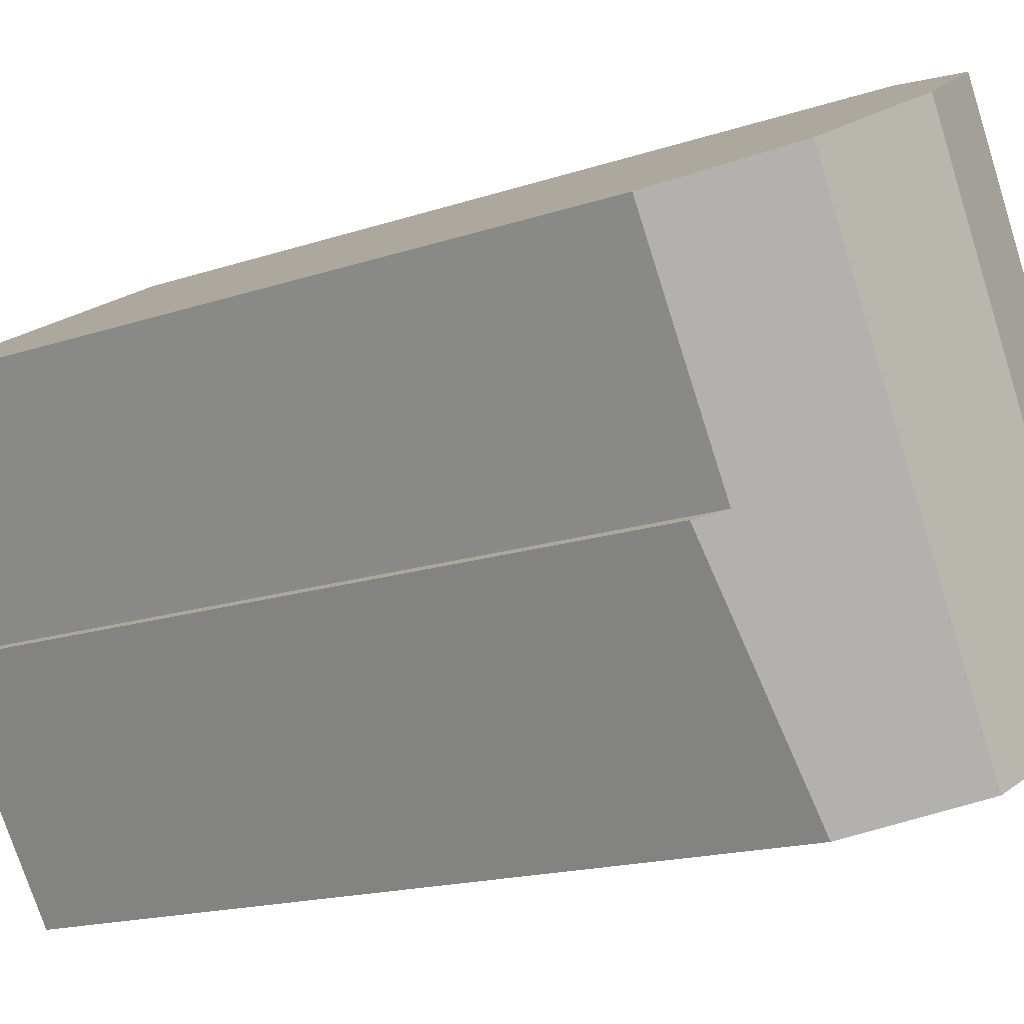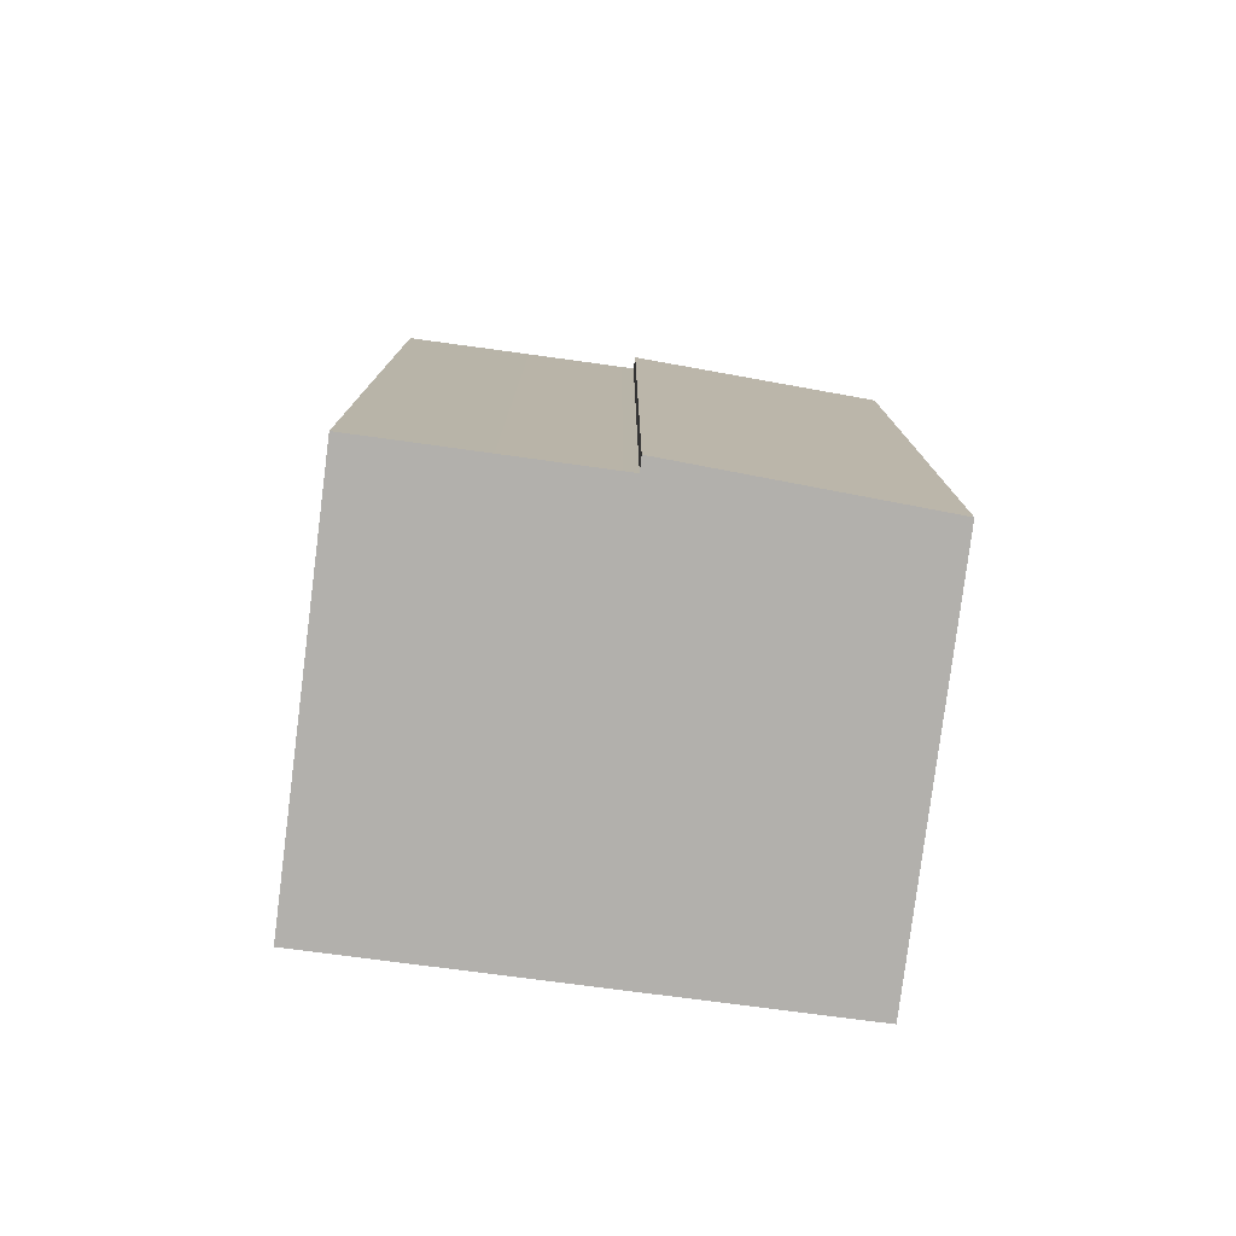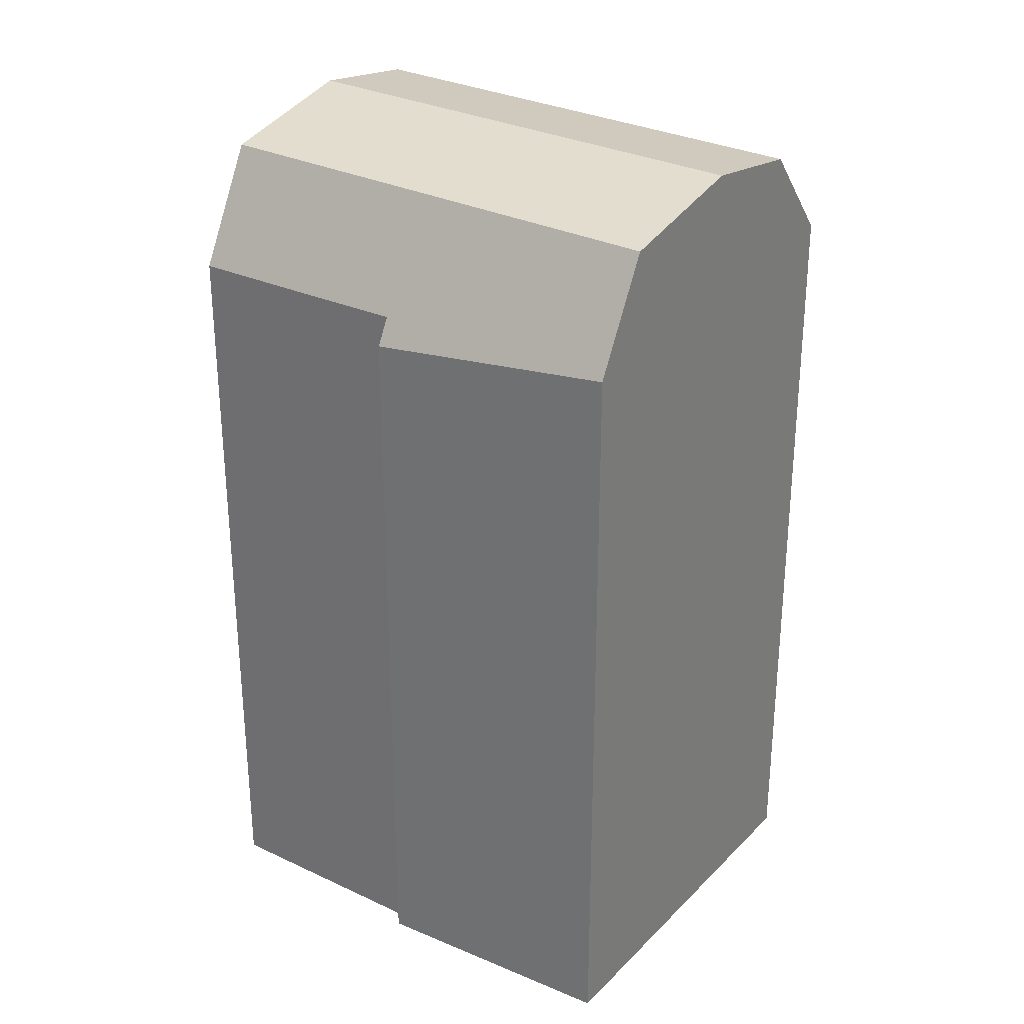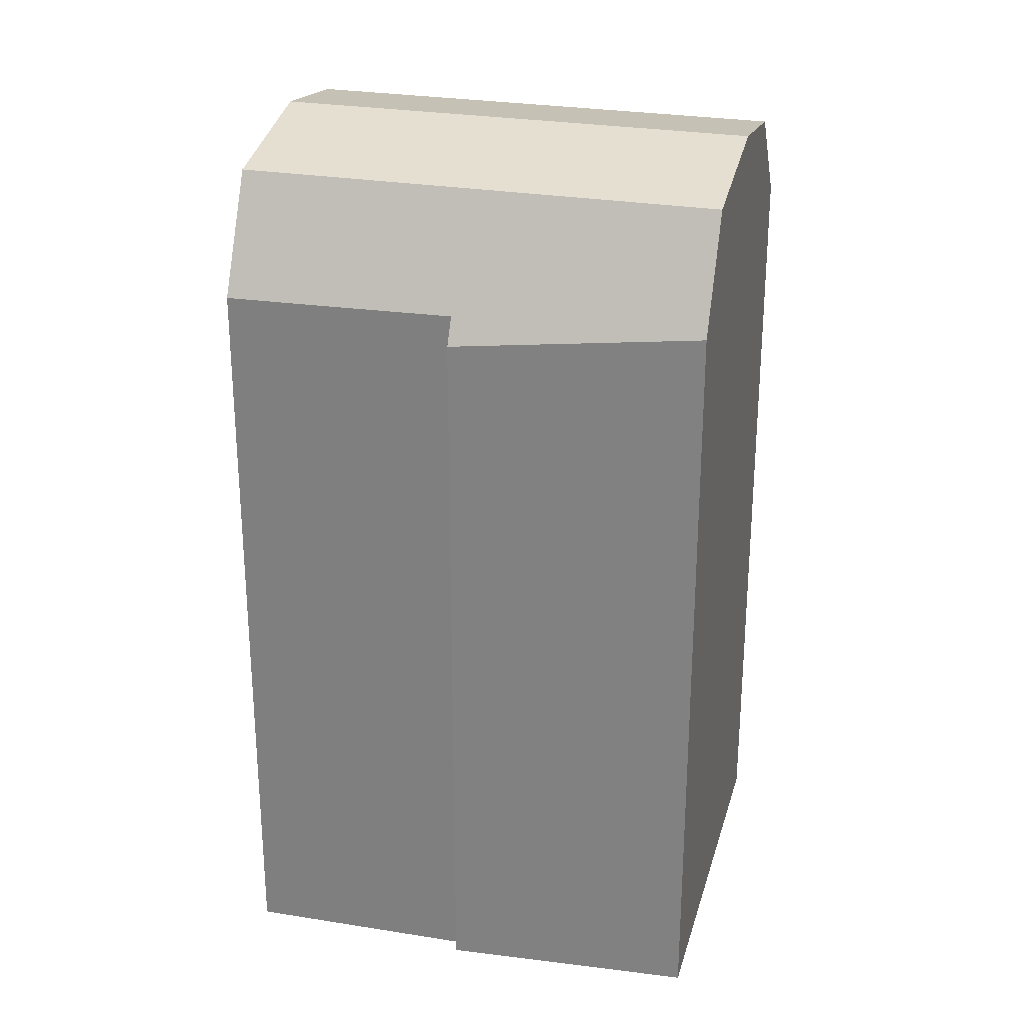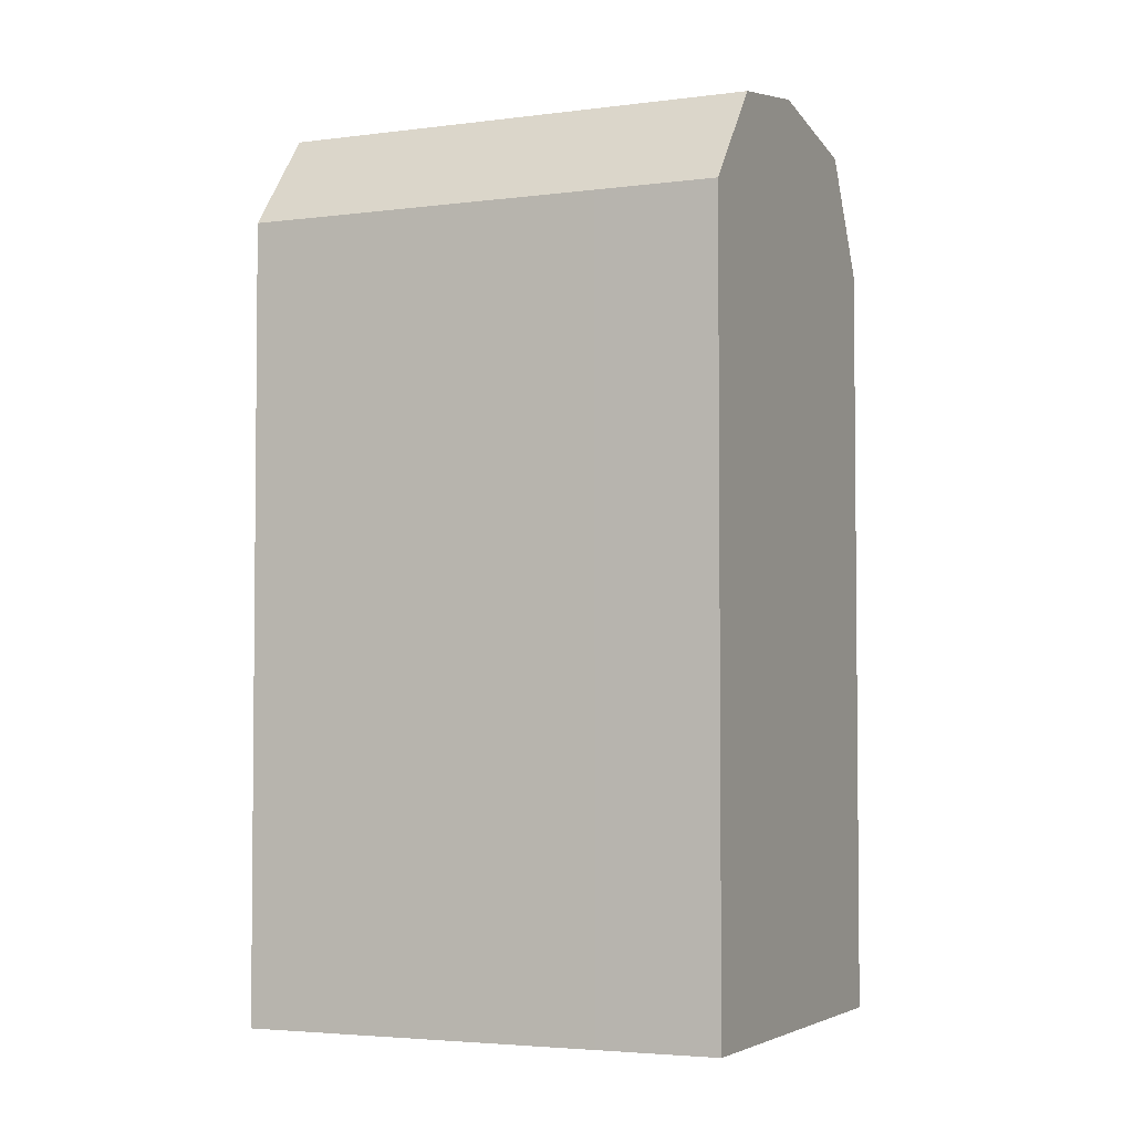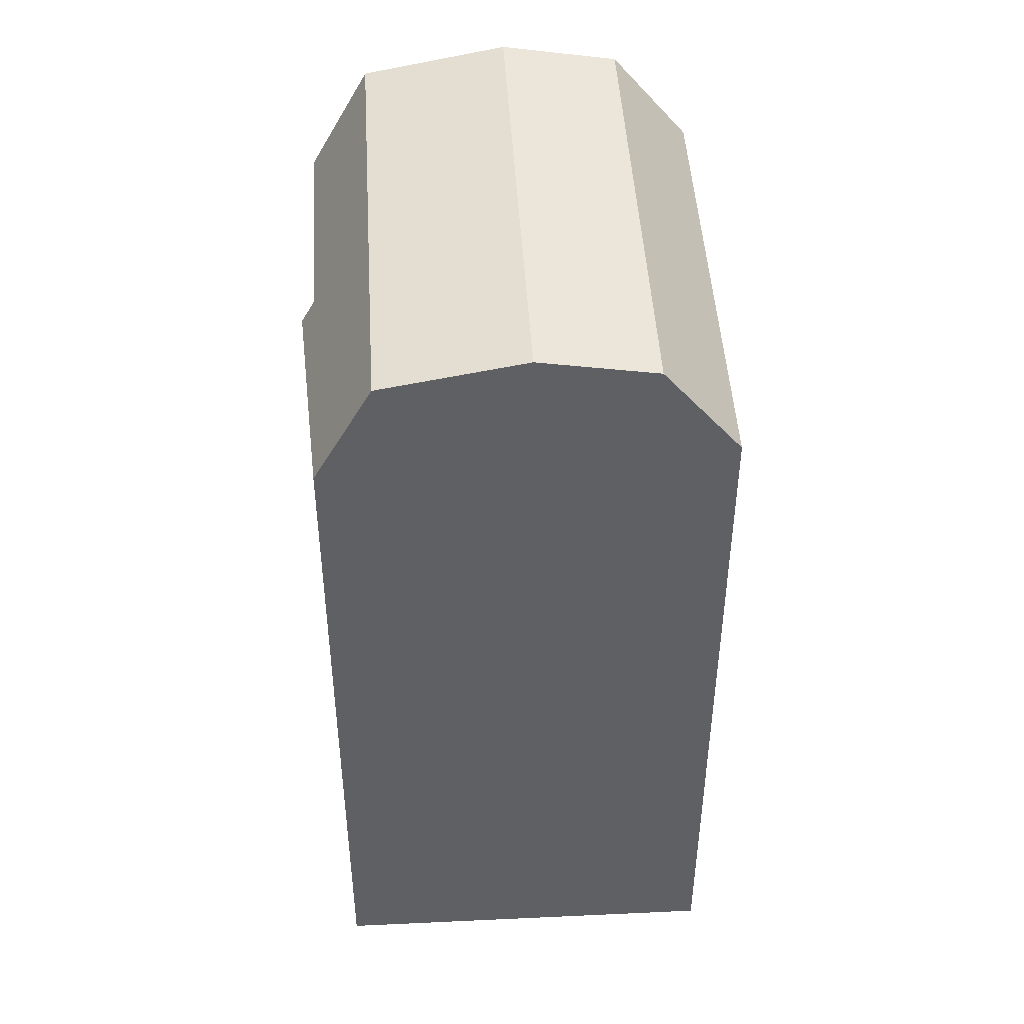
<metadata>
{"format":"obj","ext":"obj","renderer":"f3d","projection":"perspective","resolution":1024,"background":"white","views":[{"elev":-16.1,"azim":125.3,"up":"+Z"},{"elev":-78.7,"azim":112.7,"up":"+Y"},{"elev":30.2,"azim":155.1,"up":"+Y"},{"elev":27.4,"azim":134.5,"up":"+Y"},{"elev":-3.6,"azim":-35.5,"up":"+Y"},{"elev":46.8,"azim":-153.2,"up":"+Y"}]}
</metadata>
<code>
v  8.771 19.36 -5.032
v  12.28 -1.733e-17 0.283
v  8.771 3.081e-16 -5.032
v  12.28 18.68 0.283
v  7.86 22.34 9.594
v  4.29 22.84 -2.461
v  1.717 22.34 -0.985
v  10.43 22.84 8.11
v  11.97 19.34 0.457
v  12.13 -4.439e-17 0.725
v  11.97 -2.798e-17 0.457
v  12.13 19.34 0.725
v  0 19.86 1.216e-15
v  1.717 6.031e-17 -0.985
v  0 0 0
v  4.29 1.507e-16 -2.461
v  7.472 2.625e-16 -4.287
v  7.472 22.14 -4.287
v  13.37 19.3 2.821
v  14.95 -3.367e-16 5.499
v  13.37 -1.727e-16 2.821
v  14.95 19.27 5.499
v  13.6 -3.842e-16 6.275
v  10.43 -4.966e-16 8.11
v  7.86 -5.875e-16 9.594
v  6.146 -6.481e-16 10.59
v  4.6 -4.852e-16 7.924
v  3.386 -3.572e-16 5.833
v  3.386 19.86 5.833
v  4.6 19.86 7.924
v  6.146 19.86 10.59
v  13.6 22.14 6.275
g defaultobject
f 1 2 3
f 2 1 4
f 5 6 7
f 6 5 8
f 9 10 11
f 10 9 12
f 13 14 15
f 14 13 16
f 16 13 17
f 17 13 7
f 17 7 6
f 17 6 3
f 3 6 1
f 1 6 18
f 19 20 21
f 20 19 22
f 23 21 20
f 21 23 24
f 21 24 10
f 10 24 11
f 11 3 2
f 3 11 24
f 3 24 25
f 3 25 17
f 17 25 26
f 17 26 16
f 16 26 27
f 16 27 28
f 16 28 14
f 14 28 15
f 29 7 13
f 7 29 5
f 5 29 30
f 5 30 31
f 28 13 15
f 13 28 27
f 13 27 29
f 29 27 30
f 12 21 10
f 21 12 19
f 8 18 6
f 18 8 32
f 4 11 2
f 11 4 9
f 31 27 26
f 27 31 30
f 22 18 32
f 18 22 19
f 18 19 12
f 18 12 9
f 18 9 4
f 18 4 1
f 25 31 26
f 31 25 5
f 5 25 24
f 5 24 8
f 8 24 23
f 8 23 32
f 32 23 20
f 32 20 22

</code>
